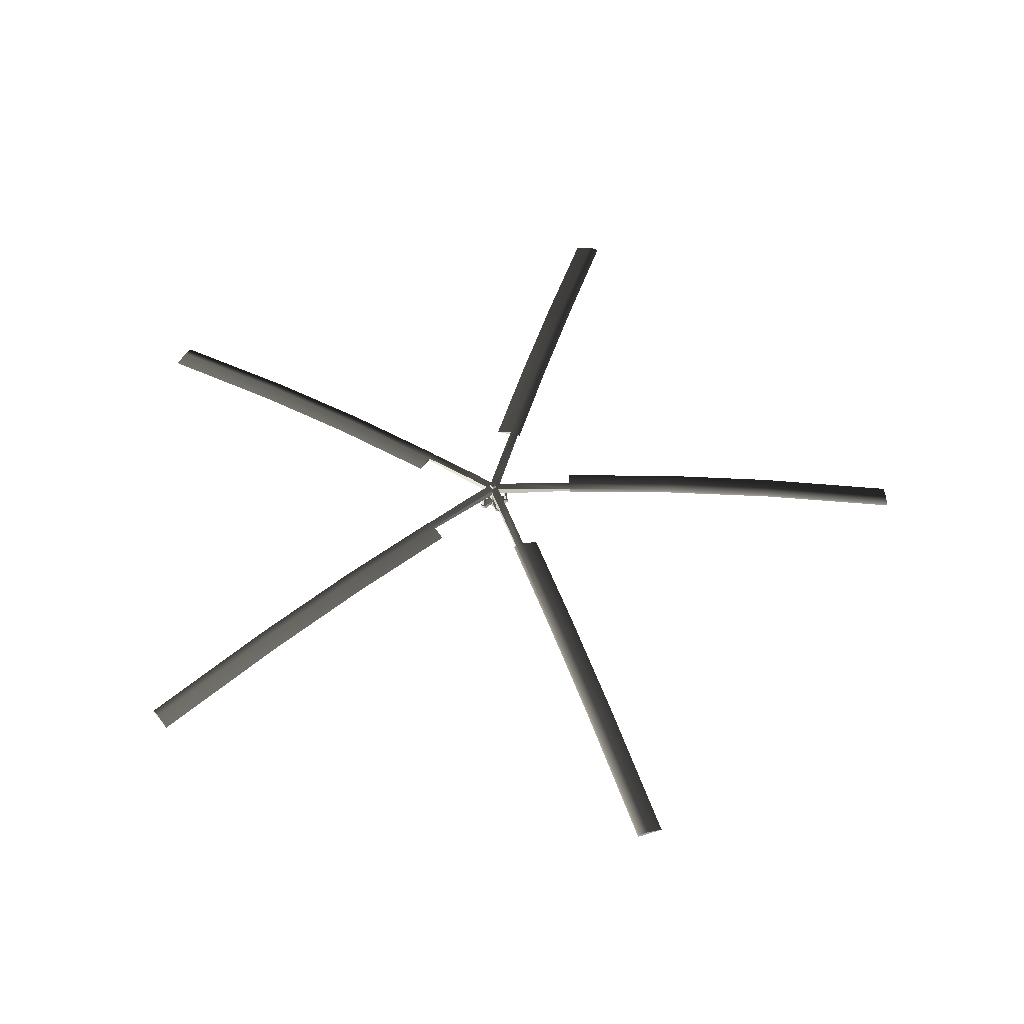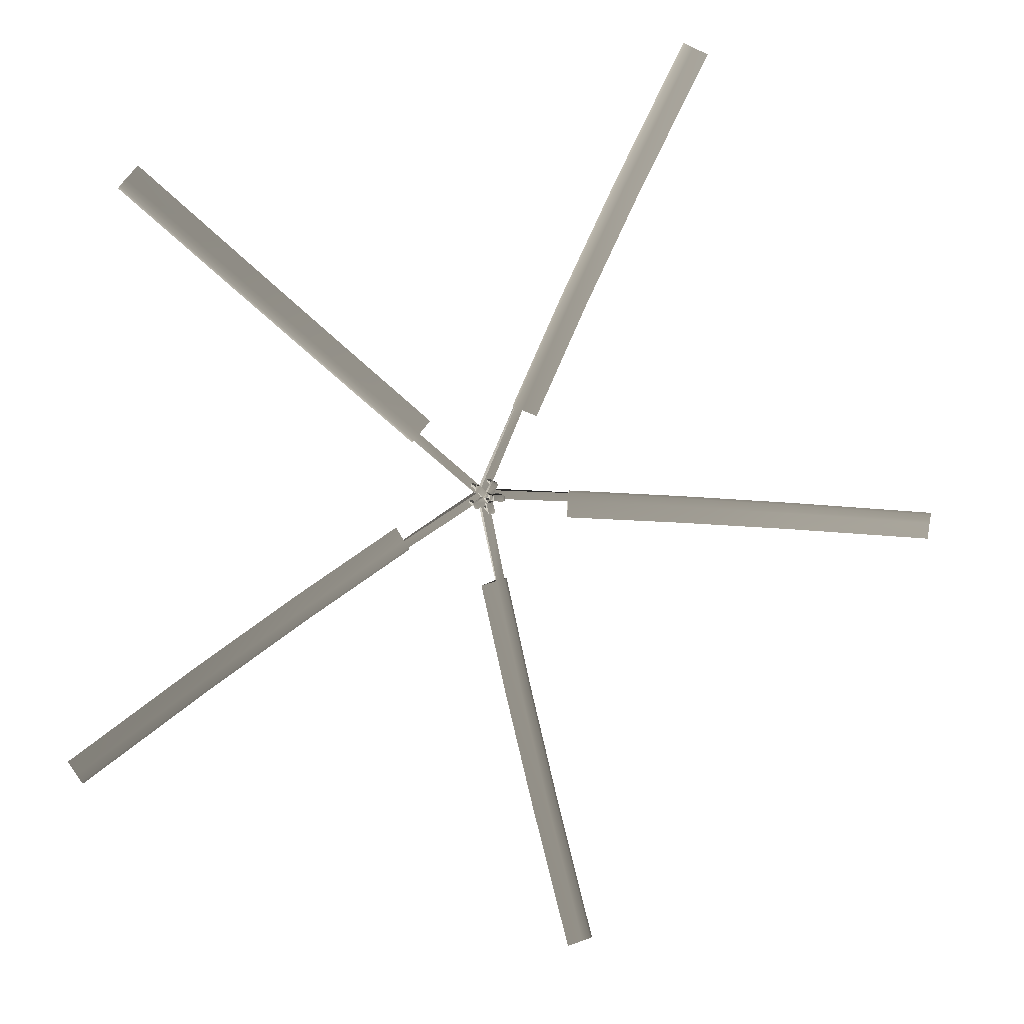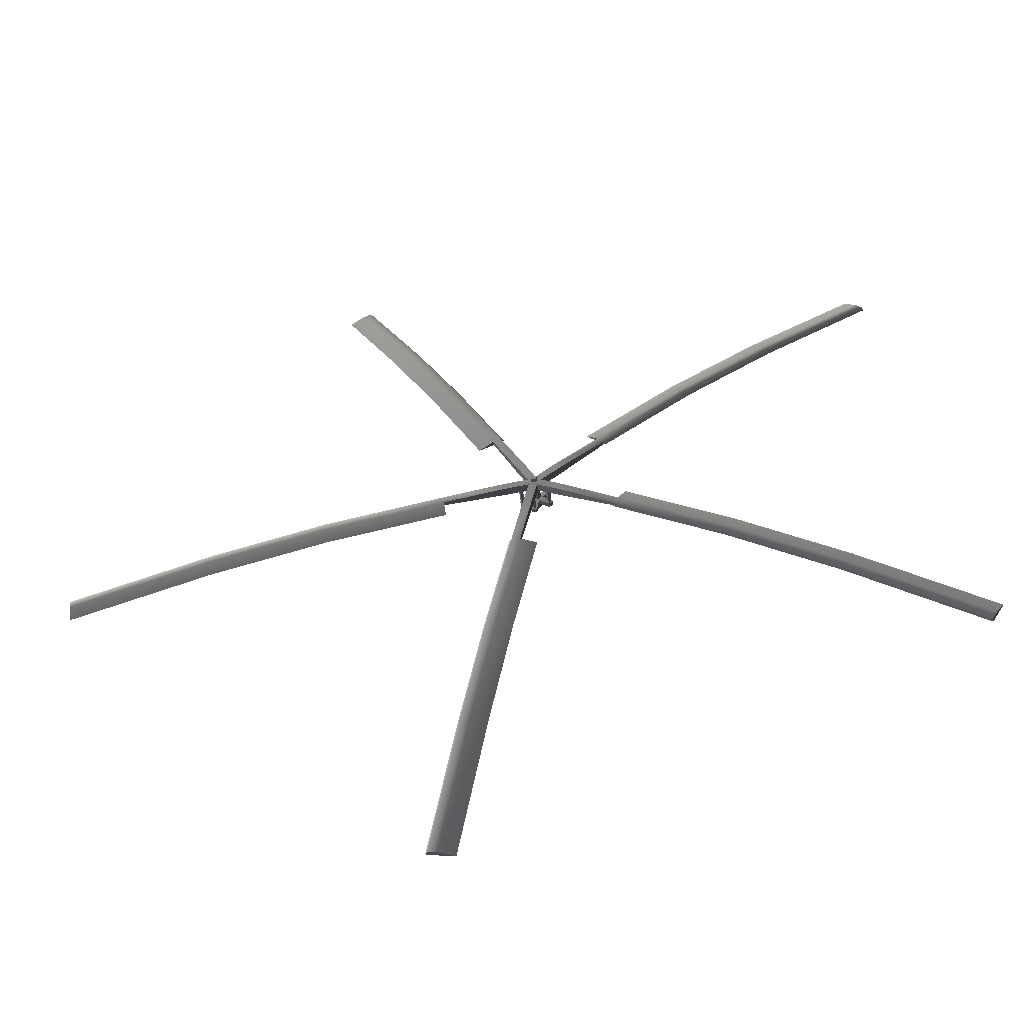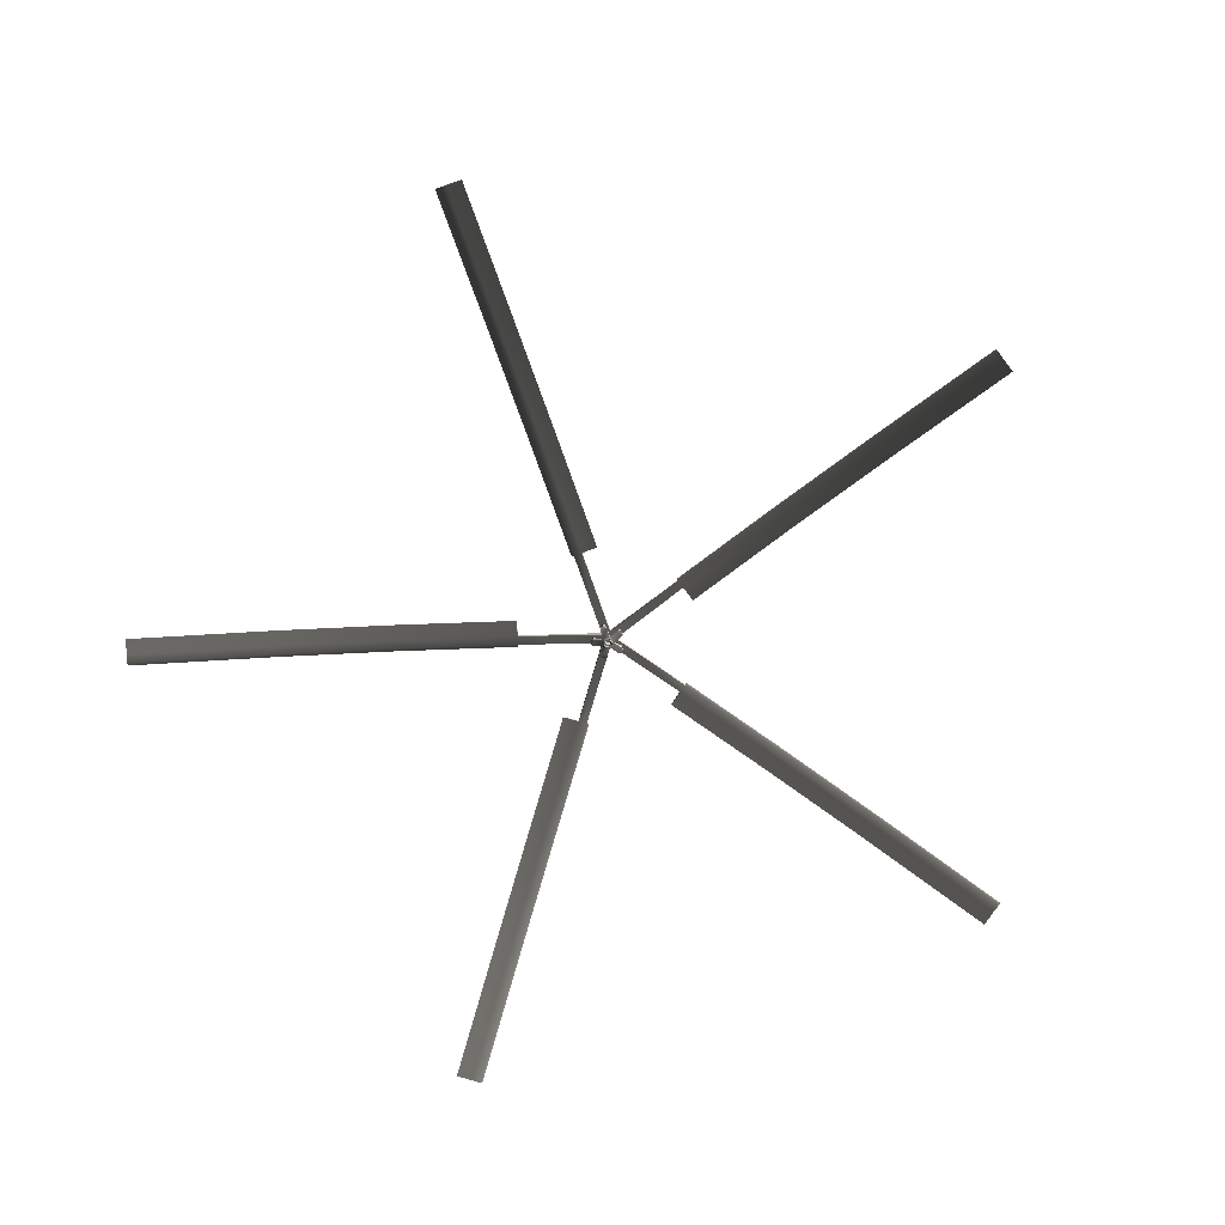
<metadata>
{"format":"obj","ext":"obj","renderer":"f3d","projection":"perspective","resolution":1024,"background":"white","views":[{"elev":50.5,"azim":76.2,"up":"+Y"},{"elev":13.0,"azim":-18.7,"up":"+Z"},{"elev":-54.4,"azim":-171.5,"up":"+Z"},{"elev":-78.1,"azim":115.7,"up":"+Y"}]}
</metadata>
<code>
g Pale1_Pale1
v -0.8817 1.805 -0.4405
v -0.9683 1.761 -0.2889
v -0.8817 1.764 -0.4405
v -0.7018 1.805 0.6998
v -0.5843 1.761 0.8291
v -0.7018 1.764 0.6998
v 0.4384 1.805 0.8812
v 0.5976 1.761 0.8093
v 0.4384 1.764 0.8812
v 0.9631 1.805 -0.1472
v 0.944 1.761 -0.3208
v 0.9631 1.764 -0.1472
v 0.1473 1.805 -0.964
v -0.02374 1.761 -0.9995
v 0.1473 1.764 -0.964
v -0.836 1.764 -0.5206
v -0.823 1.774 -0.5433
v -0.836 1.805 -0.5206
v -0.7638 1.764 0.6317
v -0.7814 1.774 0.6123
v -0.7638 1.805 0.6317
v 0.3544 1.764 0.919
v 0.3305 1.774 0.9298
v 0.3544 1.805 0.919
v 0.9732 1.764 -0.0556
v 0.9761 1.774 -0.02956
v 0.9732 1.805 -0.0556
v 0.2375 1.764 -0.9453
v 0.2632 1.774 -0.94
v 0.2375 1.805 -0.9453
v 0.03757 1.568 -0.0346
v 0.02948 1.56 -0.02725
v -0.03156 1.568 -0.04895
v -0.02706 1.56 -0.03898
v -0.06656 1.568 0.01236
v -0.05569 1.56 0.01116
v -0.1273 1.548 -0.1036
v -0.1623 1.548 -0.0423
v -0.1542 1.557 -0.0992
v -0.1735 1.557 -0.066
v -0.009161 1.548 -0.1569
v 0.05996 1.548 -0.1425
v 0.005667 1.557 -0.1765
v 0.05458 1.557 -0.1678
v 0.04529 1.568 0.03557
v 0.0358 1.56 0.03015
v 0.1471 1.548 -0.04665
v 0.1548 1.548 0.02352
v 0.1719 1.557 -0.03491
v 0.1771 1.557 0.008821
v 0.0906 1.548 0.1361
v -0.01907 1.568 0.06459
v 0.02625 1.548 0.1651
v 0.04907 1.557 0.1807
v 0.08763 1.557 0.1631
v -0.1006 1.548 0.1387
v -0.1481 1.548 0.08651
v -0.1537 1.557 0.1148
v -0.128 1.557 0.1446
v -0.1735 1.595 -0.066
v -0.1542 1.595 -0.0992
v -0.1273 1.596 -0.1036
v -0.128 1.595 0.1446
v -0.1537 1.595 0.1148
v 0.04907 1.595 0.1807
v 0.08763 1.595 0.1631
v 0.0906 1.596 0.1361
v 0.1771 1.595 0.008821
v 0.1719 1.595 -0.03491
v 0.1471 1.596 -0.04665
v 0.005667 1.595 -0.1765
v 0.05458 1.595 -0.1678
v -0.01155 1.875 0.04495
v 0.02883 1.875 0.02231
v -0.04555 1.875 0.01355
v -0.02619 1.875 -0.0285
v 0.01978 1.875 -0.02309
v -0.02586 1.748 -0.03632
v -0.02586 1.621 -0.03632
v -0.05279 1.748 0.01084
v -0.05279 1.621 0.01084
v -0.01625 1.748 0.05102
v -0.01625 1.621 0.05102
v 0.03325 1.748 0.0287
v 0.03325 1.621 0.0287
v 0.02731 1.748 -0.02528
v 0.02731 1.621 -0.02528
v -0.02619 1.836 -0.0285
v -0.04555 1.836 0.01355
v -0.01155 1.836 0.04495
v 0.02883 1.836 0.02231
v 0.01978 1.836 -0.02309
v -0.2652 1.753 -0.1946
v -0.03916 1.753 -0.0656
v -0.3109 1.753 -0.1146
v -0.08484 1.753 0.01442
v 0.05105 1.753 -0.04687
v 0.01373 1.753 -0.3204
v 0.1039 1.753 -0.3017
v 0.06113 1.753 0.04471
v 0.3098 1.753 -0.07533
v 0.3198 1.753 0.01625
v -0.02286 1.753 0.08259
v 0.1681 1.753 0.282
v 0.08414 1.753 0.3198
v -0.2154 1.753 0.2577
v -0.2774 1.753 0.1895
v -0.08484 1.831 0.01442
v -0.3109 1.831 -0.1146
v -0.2652 1.831 -0.1946
v -0.03916 1.831 -0.0656
v -0.02286 1.831 0.08259
v -0.2774 1.831 0.1895
v -0.2154 1.831 0.2577
v 0.06113 1.831 0.04471
v 0.08414 1.831 0.3198
v 0.1681 1.831 0.282
v 0.05105 1.831 -0.04687
v 0.3198 1.831 0.01625
v 0.3098 1.831 -0.07533
v 0.1039 1.831 -0.3017
v 0.01373 1.831 -0.3204
v -1.994 1.699 -1.075
v -2.08 1.695 -0.9237
v -3.105 1.563 -1.71
v -3.192 1.558 -1.558
v -1.948 1.699 -1.155
v -4.484 1.313 -2.497
v -4.571 1.309 -2.346
v -3.06 1.563 -1.79
v -4.438 1.313 -2.577
v -4.425 1.323 -2.6
v -3.047 1.572 -1.813
v -1.935 1.709 -1.178
v -1.948 1.739 -1.155
v -1.994 1.739 -1.075
v -3.105 1.602 -1.71
v -4.484 1.353 -2.497
v -4.438 1.353 -2.577
v -3.06 1.602 -1.79
v -1.649 1.699 1.561
v -1.532 1.695 1.69
v -2.596 1.563 2.422
v -2.479 1.558 2.552
v -1.711 1.699 1.493
v -3.771 1.313 3.49
v -3.654 1.309 3.62
v -2.658 1.563 2.354
v -3.833 1.313 3.422
v -3.851 1.323 3.403
v -2.676 1.572 2.335
v -1.729 1.709 1.474
v -1.711 1.739 1.493
v -1.649 1.739 1.561
v -2.596 1.602 2.422
v -3.771 1.353 3.49
v -3.833 1.353 3.422
v -2.658 1.602 2.354
v 0.9648 1.699 2.048
v 1.124 1.695 1.976
v 1.491 1.563 3.215
v 1.65 1.558 3.144
v 0.8808 1.699 2.086
v 2.144 1.313 4.663
v 2.303 1.309 4.591
v 1.407 1.563 3.253
v 2.06 1.313 4.7
v 2.036 1.323 4.711
v 1.383 1.572 3.264
v 0.8569 1.709 2.097
v 0.8808 1.739 2.086
v 0.9648 1.739 2.048
v 1.491 1.602 3.215
v 2.144 1.353 4.663
v 2.06 1.353 4.7
v 1.407 1.602 3.253
v 2.236 1.699 -0.2871
v 2.217 1.695 -0.4608
v 3.508 1.563 -0.4271
v 3.489 1.558 -0.6007
v 2.246 1.699 -0.1956
v 5.087 1.313 -0.6007
v 5.067 1.309 -0.7743
v 3.519 1.563 -0.3355
v 5.097 1.313 -0.5091
v 5.099 1.323 -0.483
v 3.521 1.572 -0.3095
v 2.249 1.709 -0.1695
v 2.246 1.739 -0.1956
v 2.236 1.739 -0.2871
v 3.508 1.602 -0.4271
v 5.087 1.353 -0.6007
v 5.097 1.353 -0.5091
v 3.519 1.602 -0.3355
v 0.4075 1.699 -2.218
v 0.2364 1.695 -2.253
v 0.6676 1.563 -3.471
v 0.4966 1.558 -3.507
v 0.4977 1.699 -2.199
v 0.9902 1.313 -5.026
v 0.8192 1.309 -5.061
v 0.7578 1.563 -3.453
v 1.08 1.313 -5.007
v 1.106 1.323 -5.002
v 0.7835 1.572 -3.447
v 0.5233 1.709 -2.194
v 0.4977 1.739 -2.199
v 0.4075 1.739 -2.218
v 0.6676 1.602 -3.471
v 0.9902 1.353 -5.026
v 1.08 1.353 -5.007
v 0.7578 1.602 -3.453
v -0.01685 1.56 0.05389
v -0.02706 1.506 -0.03898
v -0.05569 1.506 0.01116
v 0.02948 1.506 -0.02725
v 0.0358 1.506 0.03015
v -0.01685 1.506 0.05389
v -0.06656 1.616 0.01236
v -0.1623 1.596 -0.0423
v -0.03156 1.616 -0.04895
v -0.01907 1.616 0.06459
v -0.1006 1.596 0.1387
v -0.1481 1.596 0.08651
v 0.04529 1.616 0.03557
v 0.02625 1.596 0.1651
v 0.03757 1.616 -0.0346
v 0.1548 1.596 0.02352
v -0.009161 1.596 -0.1569
v 0.05996 1.596 -0.1425
v 0.1265 1.585 0.00367
v 0.1265 1.759 0.00367
v 0.1263 1.585 -0.0239
v 0.1263 1.759 -0.0239
v 0.1527 1.585 0.01207
v 0.1527 1.759 0.01207
v 0.1688 1.585 -0.01032
v 0.1688 1.759 -0.01032
v 0.1525 1.585 -0.03254
v 0.1525 1.759 -0.03254
v 0.03886 1.585 0.1599
v 0.03886 1.759 0.1599
v 0.03872 1.585 0.1323
v 0.03872 1.759 0.1323
v 0.06512 1.585 0.1683
v 0.06512 1.759 0.1683
v 0.08122 1.585 0.1459
v 0.08122 1.759 0.1459
v 0.0649 1.585 0.1237
v 0.0649 1.759 0.1237
v 0.001352 1.585 -0.1291
v 0.001352 1.759 -0.1291
v 0.001213 1.585 -0.1567
v 0.001213 1.759 -0.1567
v 0.02761 1.585 -0.1207
v 0.02761 1.759 -0.1207
v 0.04371 1.585 -0.1431
v 0.04371 1.759 -0.1431
v 0.02739 1.585 -0.1653
v 0.02739 1.759 -0.1653
v -0.1603 1.585 -0.05601
v -0.1603 1.759 -0.05601
v -0.1604 1.585 -0.08358
v -0.1604 1.759 -0.08358
v -0.134 1.585 -0.04762
v -0.134 1.759 -0.04762
v -0.1179 1.585 -0.07
v -0.1179 1.759 -0.07
v -0.1343 1.585 -0.09223
v -0.1343 1.759 -0.09223
v -0.1403 1.585 0.1264
v -0.1403 1.759 0.1264
v -0.1404 1.585 0.09883
v -0.1404 1.759 0.09883
v -0.114 1.585 0.1348
v -0.114 1.759 0.1348
v -0.09792 1.585 0.1124
v -0.09792 1.759 0.1124
v -0.1142 1.585 0.09018
v -0.1142 1.759 0.09018
g Pale1_Body
f 1 2 3
f 4 5 6
f 7 8 9
f 10 11 12
f 13 14 15
f 16 17 18
f 19 20 21
f 22 23 24
f 25 26 27
f 28 29 30
f 31 32 33
f 34 33 32
f 33 34 35
f 36 35 34
f 37 33 38
f 37 38 39
f 40 39 38
f 35 38 33
f 33 41 31
f 42 31 41
f 41 43 42
f 44 42 43
f 45 46 31
f 32 31 46
f 31 47 45
f 48 45 47
f 47 49 48
f 50 48 49
f 45 51 52
f 53 52 51
f 53 51 54
f 55 54 51
f 52 56 35
f 57 35 56
f 57 56 58
f 59 58 56
f 40 60 39
f 61 39 60
f 61 62 39
f 37 39 62
f 59 63 58
f 64 58 63
f 65 54 66
f 55 66 54
f 66 55 67
f 51 67 55
f 68 50 69
f 49 69 50
f 69 49 70
f 47 70 49
f 43 71 44
f 72 44 71
f 73 74 75
f 76 75 74
f 77 76 74
f 78 79 80
f 81 80 79
f 80 81 82
f 83 82 81
f 82 83 84
f 85 84 83
f 84 85 86
f 87 86 85
f 86 87 78
f 79 78 87
f 76 88 75
f 89 75 88
f 75 89 73
f 90 73 89
f 73 90 74
f 91 74 90
f 74 91 77
f 92 77 91
f 77 92 76
f 88 76 92
f 93 94 95
f 96 95 94
f 94 78 96
f 78 94 86
f 80 96 78
f 97 86 94
f 94 98 97
f 99 97 98
f 86 97 84
f 100 84 97
f 97 101 100
f 102 100 101
f 84 100 82
f 82 103 80
f 103 82 100
f 96 80 103
f 100 104 103
f 105 103 104
f 103 106 96
f 107 96 106
f 108 109 96
f 95 96 109
f 109 108 110
f 111 110 108
f 111 108 88
f 89 88 108
f 88 92 111
f 108 112 89
f 108 113 112
f 114 112 113
f 90 89 112
f 112 115 90
f 112 116 115
f 117 115 116
f 91 90 115
f 92 91 118
f 115 118 91
f 118 111 92
f 115 119 118
f 120 118 119
f 118 121 111
f 122 111 121
f 94 93 111
f 110 111 93
f 112 114 103
f 106 103 114
f 96 107 108
f 113 108 107
f 115 117 100
f 104 100 117
f 103 105 112
f 116 112 105
f 118 120 97
f 101 97 120
f 100 102 115
f 119 115 102
f 111 122 94
f 98 94 122
f 97 99 118
f 121 118 99
f 95 3 93
f 16 93 3
f 3 123 16
f 3 2 123
f 124 123 2
f 123 124 125
f 126 125 124
f 127 16 123
f 123 125 127
f 125 126 128
f 129 128 126
f 125 128 130
f 130 127 125
f 131 130 128
f 131 132 130
f 133 130 132
f 130 133 127
f 134 127 133
f 127 134 16
f 17 16 134
f 109 1 95
f 3 95 1
f 110 18 109
f 1 109 18
f 18 135 1
f 136 1 135
f 136 124 1
f 2 1 124
f 136 137 124
f 126 124 137
f 137 138 126
f 129 126 138
f 138 137 139
f 137 136 140
f 140 139 137
f 135 140 136
f 140 133 139
f 132 139 133
f 133 140 134
f 135 134 140
f 134 135 17
f 18 17 135
f 93 16 110
f 18 110 16
f 106 6 107
f 19 107 6
f 6 141 19
f 6 5 141
f 142 141 5
f 141 142 143
f 144 143 142
f 145 19 141
f 141 143 145
f 143 144 146
f 147 146 144
f 143 146 148
f 148 145 143
f 149 148 146
f 149 150 148
f 151 148 150
f 148 151 145
f 152 145 151
f 145 152 19
f 20 19 152
f 114 4 106
f 6 106 4
f 113 21 114
f 4 114 21
f 21 153 4
f 154 4 153
f 154 142 4
f 5 4 142
f 154 155 142
f 144 142 155
f 155 156 144
f 147 144 156
f 156 155 157
f 155 154 158
f 158 157 155
f 153 158 154
f 158 151 157
f 150 157 151
f 151 158 152
f 153 152 158
f 152 153 20
f 21 20 153
f 107 19 113
f 21 113 19
f 104 9 105
f 22 105 9
f 9 159 22
f 9 8 159
f 160 159 8
f 159 160 161
f 162 161 160
f 163 22 159
f 159 161 163
f 161 162 164
f 165 164 162
f 161 164 166
f 166 163 161
f 167 166 164
f 167 168 166
f 169 166 168
f 166 169 163
f 170 163 169
f 163 170 22
f 23 22 170
f 117 7 104
f 9 104 7
f 116 24 117
f 7 117 24
f 24 171 7
f 172 7 171
f 172 160 7
f 8 7 160
f 172 173 160
f 162 160 173
f 173 174 162
f 165 162 174
f 174 173 175
f 173 172 176
f 176 175 173
f 171 176 172
f 176 169 175
f 168 175 169
f 169 176 170
f 171 170 176
f 170 171 23
f 24 23 171
f 105 22 116
f 24 116 22
f 101 12 102
f 25 102 12
f 12 177 25
f 12 11 177
f 178 177 11
f 177 178 179
f 180 179 178
f 181 25 177
f 177 179 181
f 179 180 182
f 183 182 180
f 179 182 184
f 184 181 179
f 185 184 182
f 185 186 184
f 187 184 186
f 184 187 181
f 188 181 187
f 181 188 25
f 26 25 188
f 120 10 101
f 12 101 10
f 119 27 120
f 10 120 27
f 27 189 10
f 190 10 189
f 190 178 10
f 11 10 178
f 190 191 178
f 180 178 191
f 191 192 180
f 183 180 192
f 192 191 193
f 191 190 194
f 194 193 191
f 189 194 190
f 194 187 193
f 186 193 187
f 187 194 188
f 189 188 194
f 188 189 26
f 27 26 189
f 102 25 119
f 27 119 25
f 98 15 99
f 28 99 15
f 15 195 28
f 15 14 195
f 196 195 14
f 195 196 197
f 198 197 196
f 199 28 195
f 195 197 199
f 197 198 200
f 201 200 198
f 197 200 202
f 202 199 197
f 203 202 200
f 203 204 202
f 205 202 204
f 202 205 199
f 206 199 205
f 199 206 28
f 29 28 206
f 122 13 98
f 15 98 13
f 121 30 122
f 13 122 30
f 30 207 13
f 208 13 207
f 208 196 13
f 14 13 196
f 208 209 196
f 198 196 209
f 209 210 198
f 201 198 210
f 210 209 211
f 209 208 212
f 212 211 209
f 207 212 208
f 212 205 211
f 204 211 205
f 205 212 206
f 207 206 212
f 206 207 29
f 30 29 207
f 99 28 121
f 30 121 28
f 128 129 138
f 128 138 131
f 139 131 138
f 139 132 131
f 146 147 156
f 146 156 149
f 157 149 156
f 157 150 149
f 164 165 174
f 164 174 167
f 175 167 174
f 175 168 167
f 182 183 192
f 182 192 185
f 193 185 192
f 193 186 185
f 200 201 210
f 200 210 203
f 211 203 210
f 211 204 203
f 52 213 45
f 46 45 213
f 35 36 52
f 213 52 36
f 34 214 36
f 215 36 214
f 32 216 34
f 214 34 216
f 46 217 32
f 216 32 217
f 213 218 46
f 217 46 218
f 36 215 213
f 218 213 215
f 219 220 35
f 38 35 220
f 38 220 40
f 60 40 220
f 221 33 62
f 37 62 33
f 222 223 52
f 56 52 223
f 56 223 59
f 63 59 223
f 219 35 224
f 57 224 35
f 57 58 224
f 64 224 58
f 51 45 67
f 225 67 45
f 222 52 226
f 53 226 52
f 53 54 226
f 65 226 54
f 47 31 70
f 227 70 31
f 225 45 228
f 48 228 45
f 48 50 228
f 68 228 50
f 221 229 33
f 41 33 229
f 41 229 43
f 71 43 229
f 227 31 230
f 42 230 31
f 60 220 61
f 62 61 220
f 220 219 62
f 221 62 219
f 219 81 221
f 81 219 83
f 79 221 81
f 222 83 219
f 219 224 222
f 83 222 85
f 223 222 224
f 224 64 223
f 63 223 64
f 225 85 222
f 222 226 225
f 85 225 87
f 87 227 79
f 221 79 227
f 227 87 225
f 67 225 226
f 226 65 67
f 66 67 65
f 225 228 227
f 70 227 228
f 70 228 69
f 68 69 228
f 227 230 221
f 229 221 230
f 229 230 71
f 72 71 230
f 72 230 44
f 42 44 230
f 231 232 233
f 234 233 232
f 235 236 231
f 232 231 236
f 237 238 235
f 236 235 238
f 239 240 237
f 238 237 240
f 233 234 239
f 240 239 234
f 241 242 243
f 244 243 242
f 245 246 241
f 242 241 246
f 247 248 245
f 246 245 248
f 249 250 247
f 248 247 250
f 243 244 249
f 250 249 244
f 251 252 253
f 254 253 252
f 255 256 251
f 252 251 256
f 257 258 255
f 256 255 258
f 259 260 257
f 258 257 260
f 253 254 259
f 260 259 254
f 261 262 263
f 264 263 262
f 265 266 261
f 262 261 266
f 267 268 265
f 266 265 268
f 269 270 267
f 268 267 270
f 263 264 269
f 270 269 264
f 271 272 273
f 274 273 272
f 275 276 271
f 272 271 276
f 277 278 275
f 276 275 278
f 279 280 277
f 278 277 280
f 273 274 279
f 280 279 274

</code>
